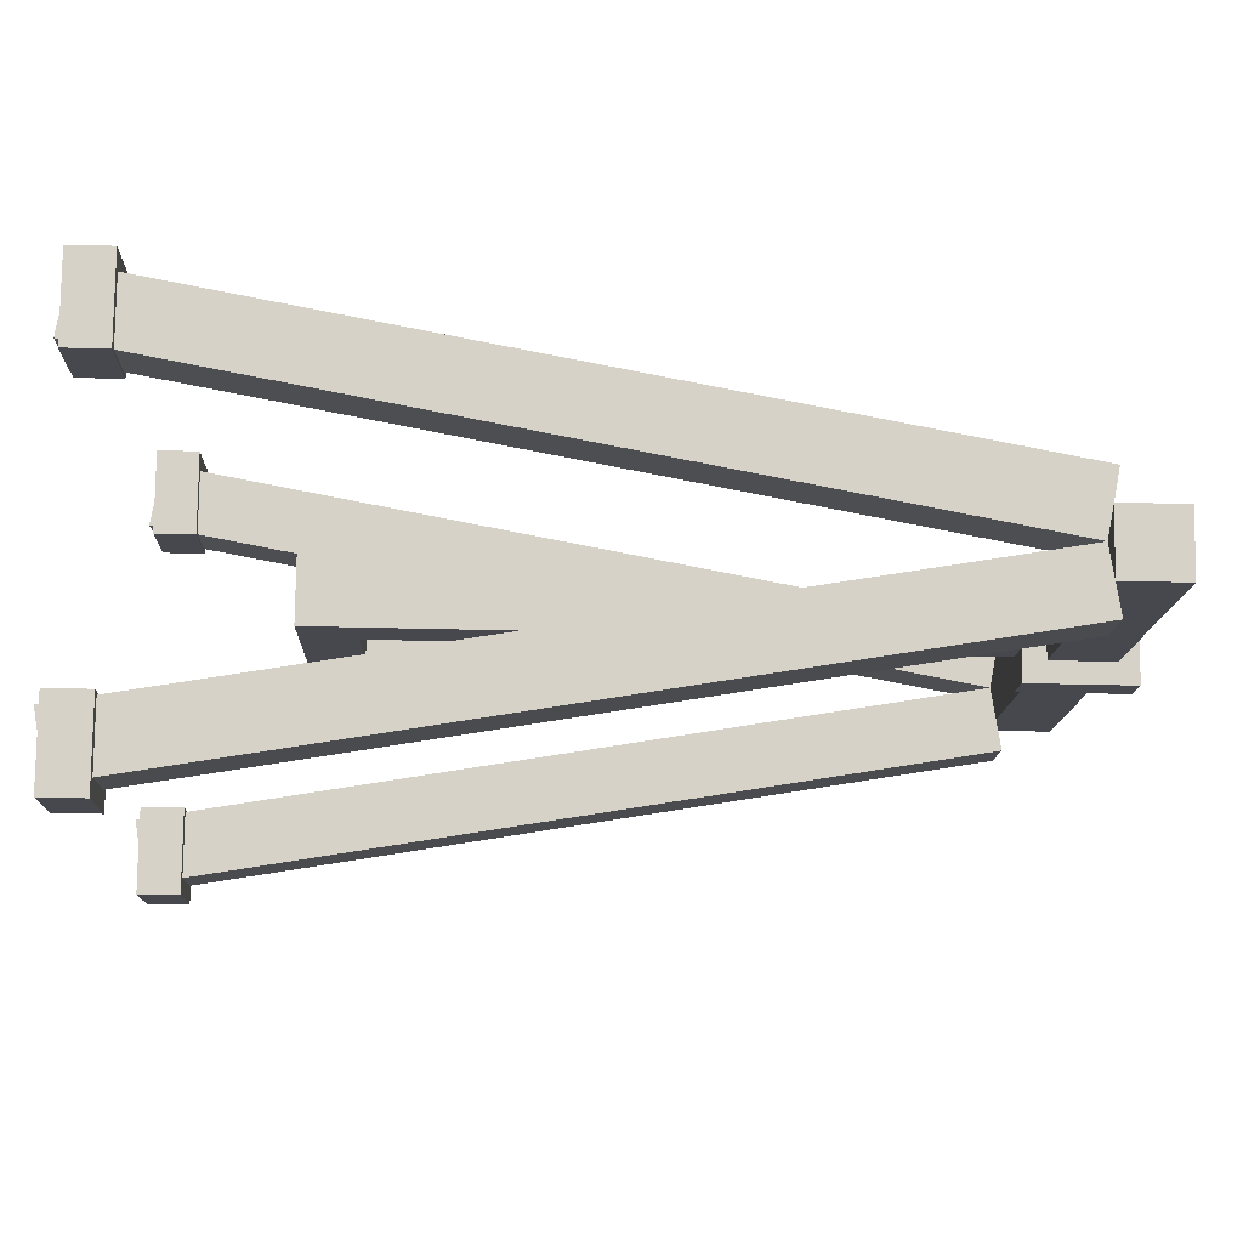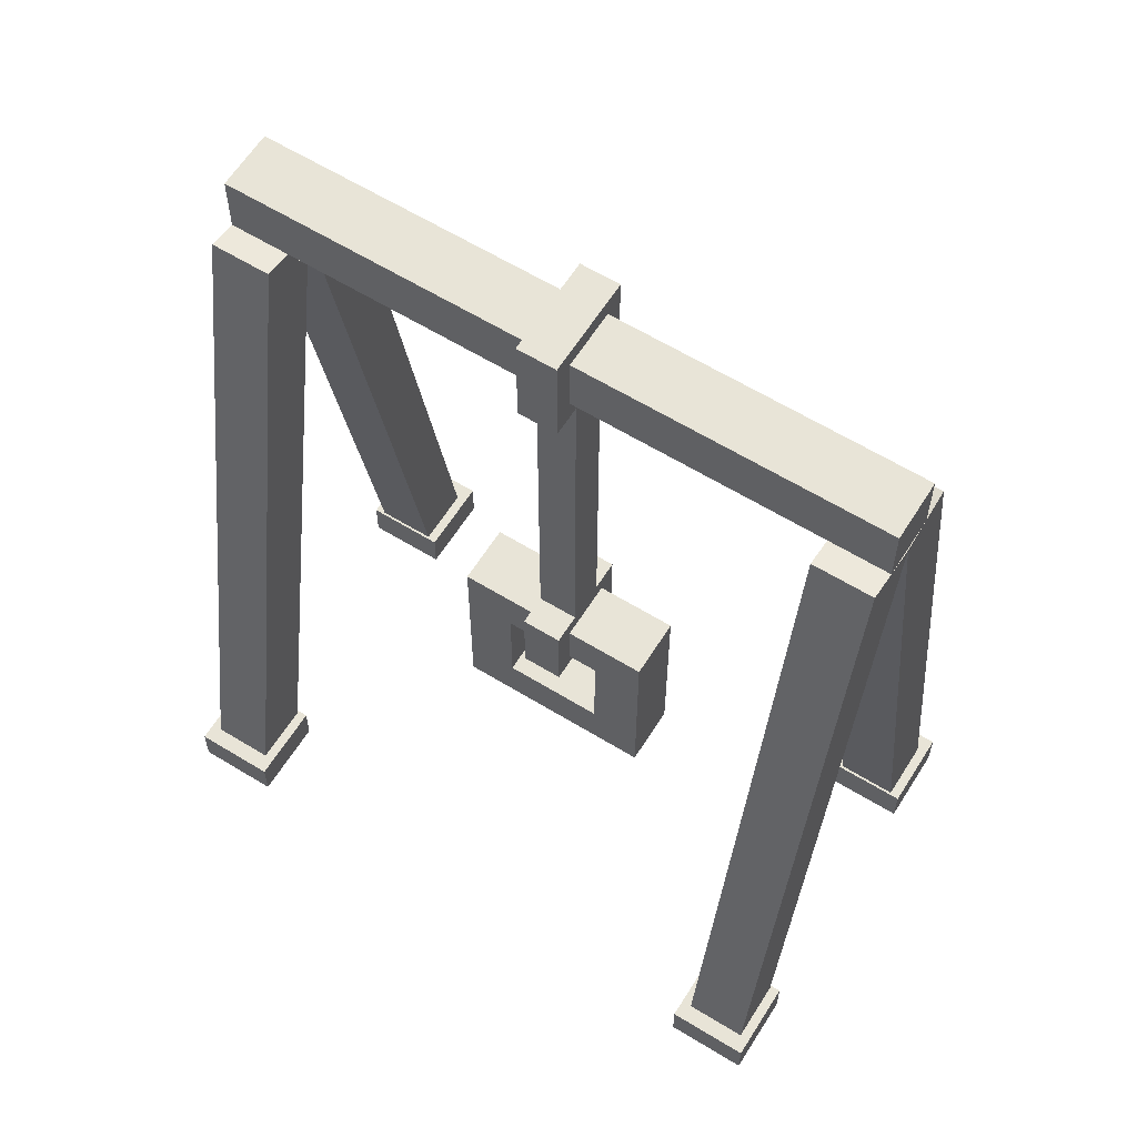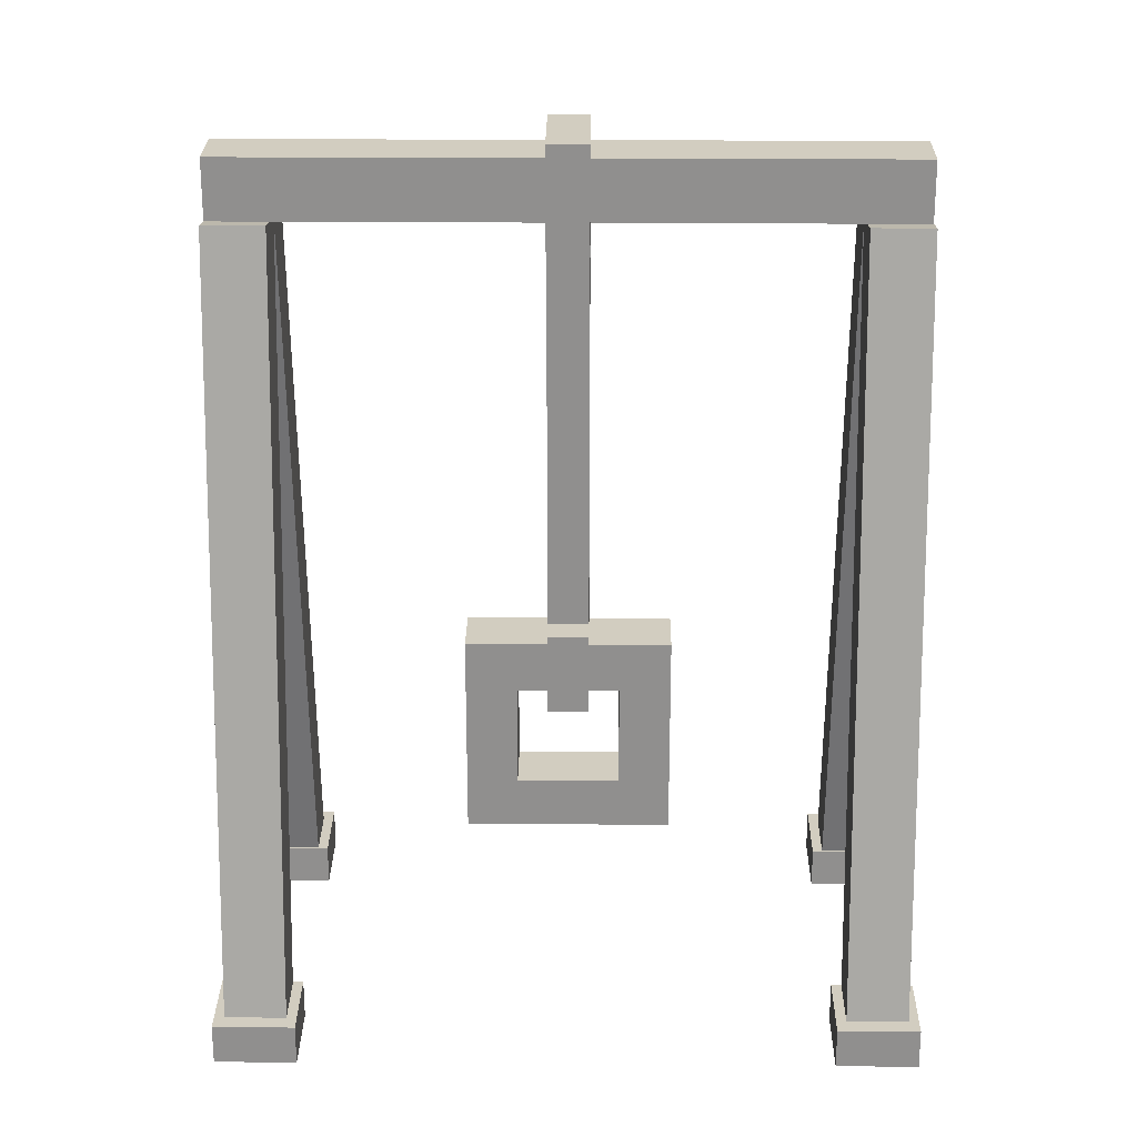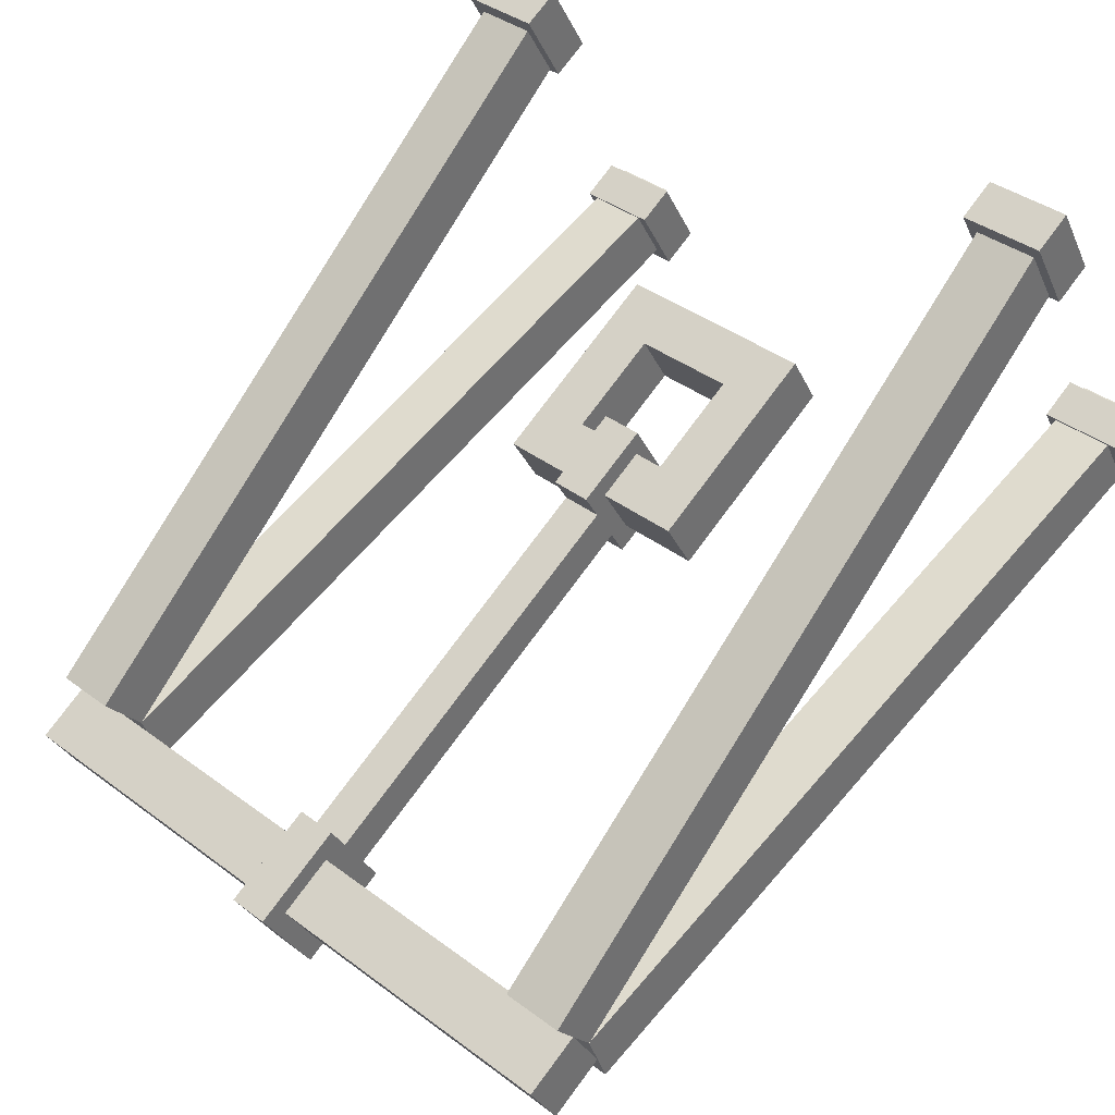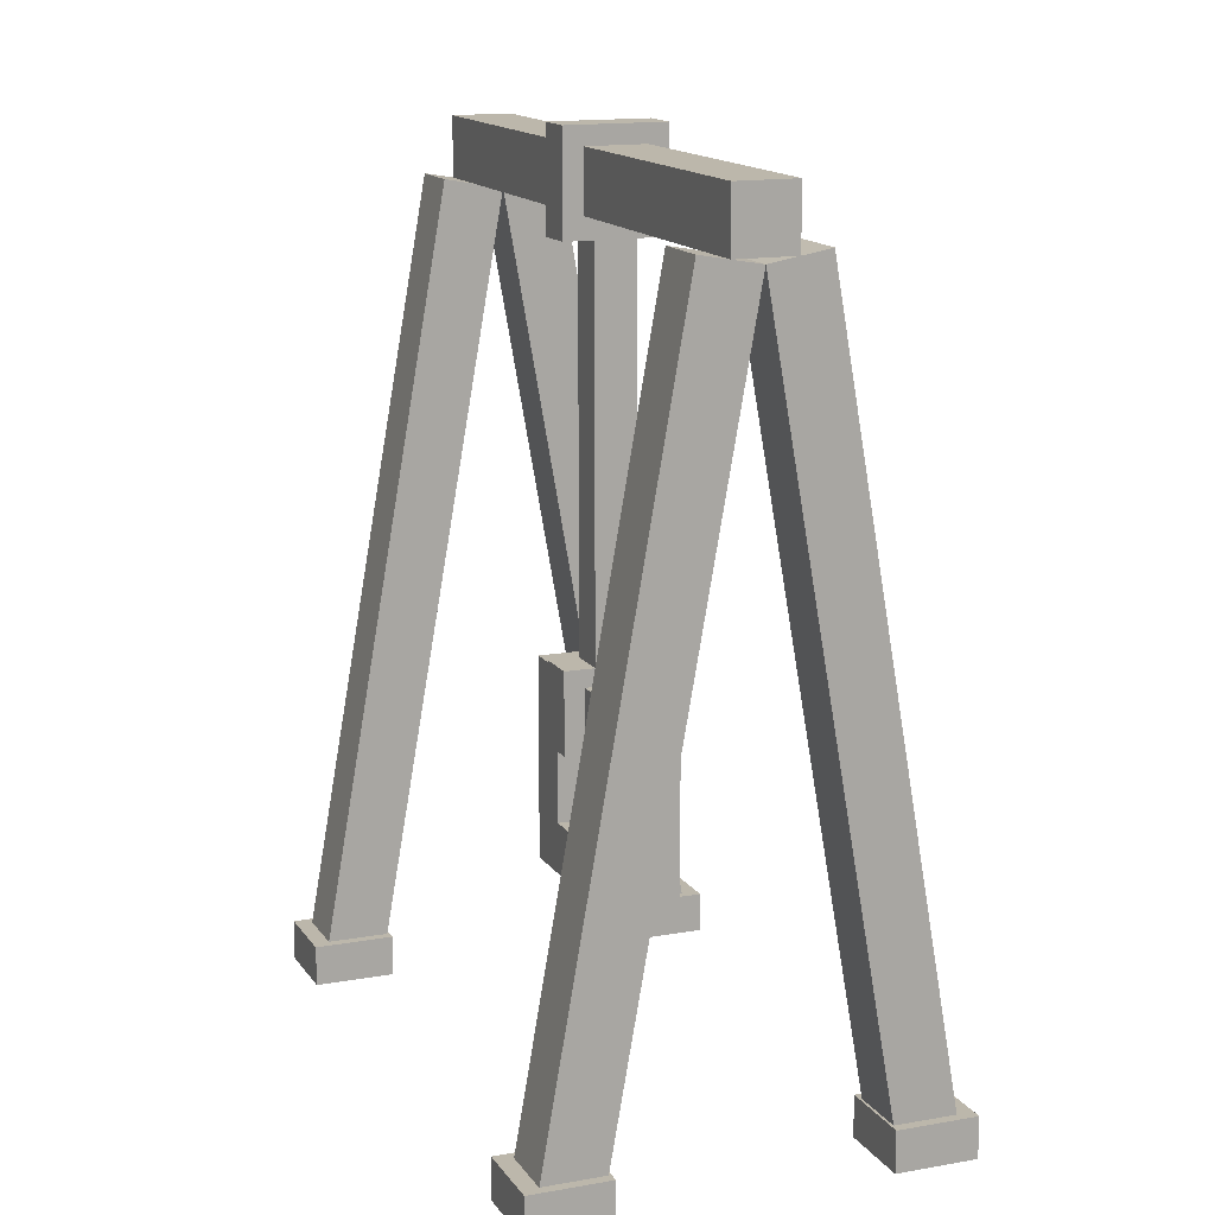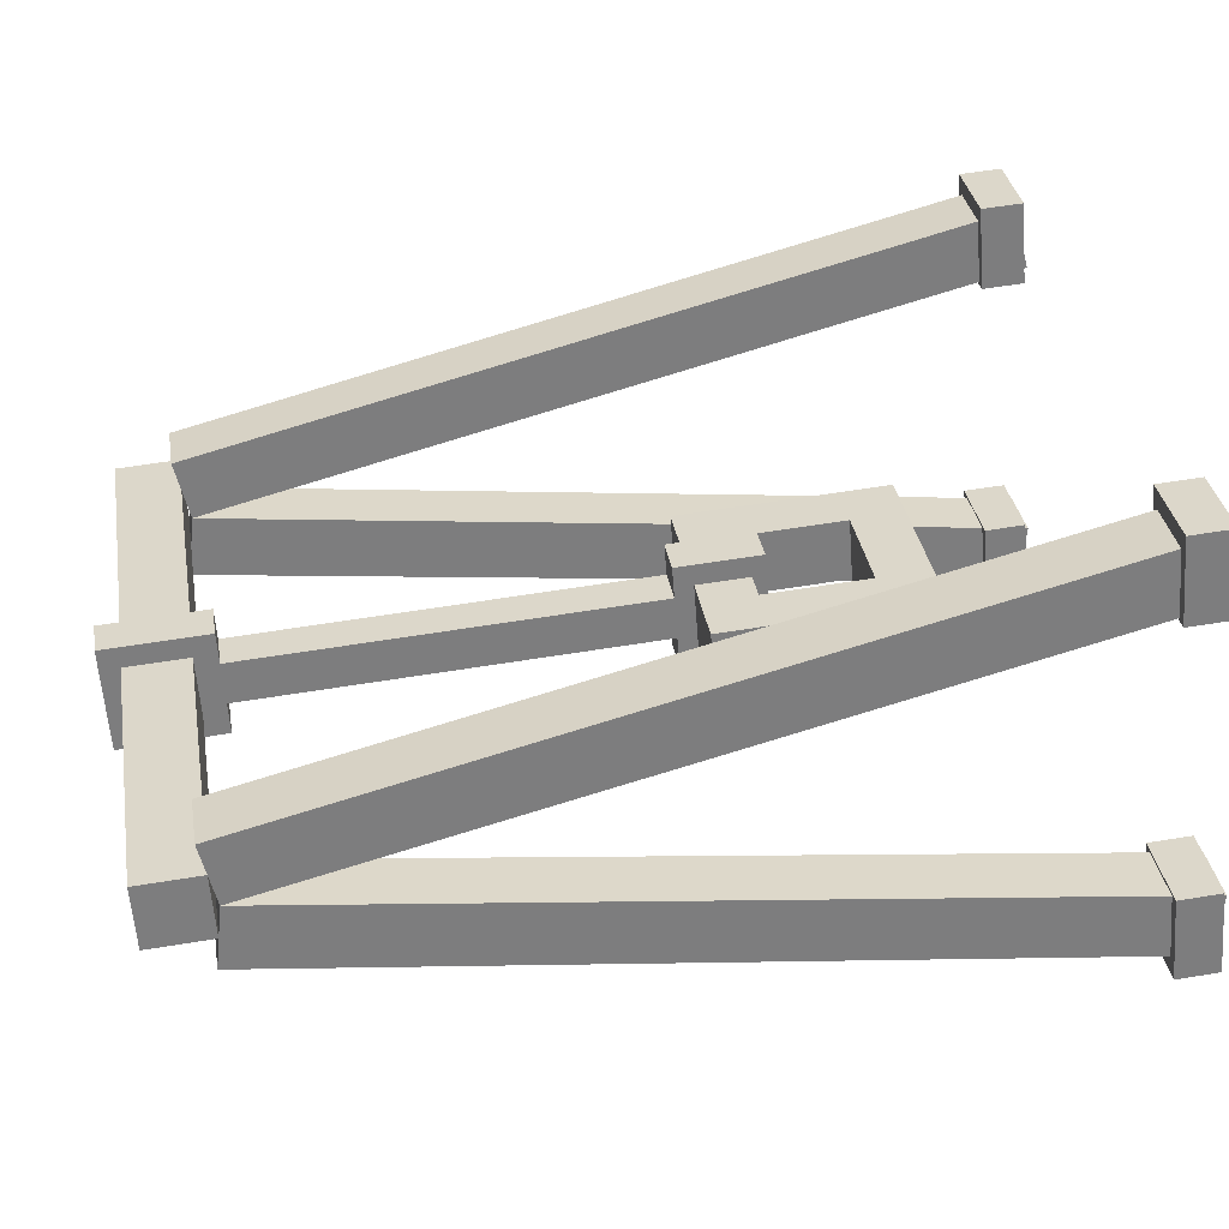
<metadata>
{"format":"obj","ext":"obj","renderer":"f3d","projection":"perspective","resolution":1024,"background":"white","views":[{"elev":-37.9,"azim":-91.9,"up":"+Y"},{"elev":61.4,"azim":-121.8,"up":"+Z"},{"elev":24.6,"azim":-153.1,"up":"+Z"},{"elev":77.0,"azim":36.7,"up":"+Y"},{"elev":14.3,"azim":94.4,"up":"+Z"},{"elev":57.8,"azim":80.3,"up":"+Y"}]}
</metadata>
<code>
g christmas_town_night2_swing
v 23.64 -53.38 -8.166
v 24 -53.21 -8.366
v 24 -53.21 -8.166
v 23.64 -53.38 -8.366
v 22.9 -51.87 -8.166
v 23.26 -51.7 -8.366
v 23.26 -51.7 -8.166
v 22.9 -51.87 -8.366
v 20.95 -54.71 -8.166
v 21.31 -54.53 -8.366
v 21.31 -54.53 -8.166
v 20.95 -54.71 -8.366
v 20.21 -53.2 -8.166
v 20.56 -53.02 -8.366
v 20.56 -53.02 -8.166
v 20.21 -53.2 -8.366
v 22.57 -53.03 -7.55
v 21.81 -53.74 -7.55
v 22.71 -53.3 -7.55
v 21.68 -53.47 -7.55
v 22.57 -53.03 -6.55
v 21.81 -53.74 -6.55
v 21.68 -53.47 -6.55
v 22.71 -53.3 -6.55
v 21.68 -53.47 -7.55
v 21.81 -53.74 -6.55
v 21.81 -53.74 -7.55
v 21.68 -53.47 -6.55
v 22.71 -53.3 -7.55
v 22.57 -53.03 -6.55
v 22.57 -53.03 -7.55
v 22.71 -53.3 -6.55
v 22.35 -53.14 -7.3
v 21.68 -53.47 -7.55
v 22.57 -53.03 -7.55
v 22.35 -53.14 -6.8
v 22.57 -53.03 -6.55
v 21.9 -53.36 -6.8
v 21.68 -53.47 -6.55
v 21.9 -53.36 -7.3
v 22.48 -53.41 -6.8
v 21.81 -53.74 -6.55
v 22.71 -53.3 -6.55
v 22.48 -53.41 -7.3
v 22.71 -53.3 -7.55
v 22.03 -53.63 -7.3
v 21.81 -53.74 -7.55
v 22.03 -53.63 -6.8
v 21.9 -53.36 -6.8
v 22.03 -53.63 -7.3
v 22.03 -53.63 -6.8
v 21.9 -53.36 -7.3
v 22.03 -53.63 -7.3
v 22.35 -53.14 -7.3
v 22.48 -53.41 -7.3
v 21.9 -53.36 -7.3
v 22.35 -53.14 -7.3
v 22.48 -53.41 -6.8
v 22.48 -53.41 -7.3
v 22.35 -53.14 -6.8
v 22.48 -53.41 -6.8
v 21.9 -53.36 -6.8
v 22.03 -53.63 -6.8
v 22.35 -53.14 -6.8
v 22.21 -53.65 -6.862
v 22.17 -53.11 -6.862
v 21.99 -53.2 -6.862
v 22.39 -53.56 -6.862
v 22.21 -53.65 -6.462
v 22.17 -53.11 -6.462
v 22.39 -53.56 -6.462
v 21.99 -53.2 -6.462
v 21.99 -53.2 -6.462
v 22.17 -53.11 -6.862
v 22.17 -53.11 -6.462
v 21.99 -53.2 -6.862
v 22.21 -53.65 -6.462
v 21.99 -53.2 -6.862
v 21.99 -53.2 -6.462
v 22.21 -53.65 -6.862
v 22.39 -53.56 -6.462
v 22.21 -53.65 -6.862
v 22.21 -53.65 -6.462
v 22.39 -53.56 -6.862
v 22.17 -53.11 -6.462
v 22.39 -53.56 -6.862
v 22.39 -53.56 -6.462
v 22.17 -53.11 -6.862
v 22.15 -53.52 -6.462
v 22.24 -53.25 -6.462
v 22.06 -53.34 -6.462
v 22.32 -53.43 -6.462
v 22.15 -53.52 -4.534
v 22.24 -53.25 -4.534
v 22.32 -53.43 -4.534
v 22.06 -53.34 -4.534
v 22.06 -53.34 -4.534
v 22.24 -53.25 -6.462
v 22.24 -53.25 -4.534
v 22.06 -53.34 -6.462
v 22.15 -53.52 -4.534
v 22.06 -53.34 -6.462
v 22.06 -53.34 -4.534
v 22.15 -53.52 -6.462
v 22.32 -53.43 -4.534
v 22.15 -53.52 -6.462
v 22.15 -53.52 -4.534
v 22.32 -53.43 -6.462
v 22.24 -53.25 -4.534
v 22.32 -53.43 -6.462
v 22.32 -53.43 -4.534
v 22.24 -53.25 -6.462
v 22.21 -53.65 -4.534
v 22.17 -53.11 -4.534
v 21.99 -53.2 -4.534
v 22.39 -53.56 -4.534
v 22.21 -53.65 -4.034
v 22.17 -53.11 -4.034
v 22.39 -53.56 -4.034
v 21.99 -53.2 -4.034
v 21.99 -53.2 -4.034
v 22.17 -53.11 -4.534
v 22.17 -53.11 -4.034
v 21.99 -53.2 -4.534
v 22.21 -53.65 -4.034
v 21.99 -53.2 -4.534
v 21.99 -53.2 -4.034
v 22.21 -53.65 -4.534
v 22.39 -53.56 -4.034
v 22.21 -53.65 -4.534
v 22.21 -53.65 -4.034
v 22.39 -53.56 -4.534
v 22.17 -53.11 -4.034
v 22.39 -53.56 -4.534
v 22.39 -53.56 -4.034
v 22.17 -53.11 -4.534
v 23.4 -52.79 -4.453
v 23.98 -53.28 -8.392
v 23.67 -52.65 -4.453
v 23.71 -53.41 -8.392
v 20.78 -54.25 -4.127
v 23.61 -52.52 -4.127
v 23.74 -52.79 -4.127
v 20.64 -53.98 -4.127
v 20.64 -53.98 -4.127
v 23.61 -52.52 -4.427
v 23.61 -52.52 -4.127
v 20.64 -53.98 -4.427
v 23.27 -52.52 -4.401
v 23.23 -51.77 -8.34
v 23.54 -52.39 -4.401
v 22.96 -51.9 -8.34
v 20.58 -53.85 -4.401
v 20.54 -53.09 -8.34
v 20.85 -53.71 -4.401
v 20.27 -53.22 -8.34
v 20.71 -54.11 -4.453
v 21.29 -54.6 -8.392
v 20.98 -53.98 -4.453
v 21.02 -54.73 -8.392
v 23.82 -53.74 -8.166
v 24 -53.21 -8.166
v 24.18 -53.57 -8.166
v 23.64 -53.38 -8.166
v 23.07 -52.23 -8.166
v 23.26 -51.7 -8.166
v 23.43 -52.06 -8.166
v 22.9 -51.87 -8.166
v 21.13 -55.07 -8.166
v 21.31 -54.53 -8.166
v 21.48 -54.89 -8.166
v 20.95 -54.71 -8.166
v 20.38 -53.56 -8.166
v 20.56 -53.02 -8.166
v 20.74 -53.38 -8.166
v 20.21 -53.2 -8.166
v 23.53 -53.05 -4.401
v 23.67 -52.65 -4.453
v 23.8 -52.92 -4.401
v 23.4 -52.79 -4.453
v 23.54 -52.39 -4.401
v 23.4 -52.79 -4.453
v 23.27 -52.52 -4.401
v 23.67 -52.65 -4.453
v 20.84 -54.38 -4.401
v 20.98 -53.98 -4.453
v 21.11 -54.24 -4.401
v 20.71 -54.11 -4.453
v 20.85 -53.71 -4.401
v 20.71 -54.11 -4.453
v 20.58 -53.85 -4.401
v 20.98 -53.98 -4.453
v 23.8 -52.92 -4.401
v 23.84 -53.67 -8.34
v 23.53 -53.05 -4.401
v 24.11 -53.54 -8.34
v 24.18 -53.57 -8.166
v 23.82 -53.74 -8.366
v 23.82 -53.74 -8.166
v 24.18 -53.57 -8.366
v 23.43 -52.06 -8.166
v 23.07 -52.23 -8.366
v 23.07 -52.23 -8.166
v 23.43 -52.06 -8.366
v 21.11 -54.24 -4.401
v 21.15 -55 -8.34
v 20.84 -54.38 -4.401
v 21.42 -54.87 -8.34
v 21.48 -54.89 -8.166
v 21.13 -55.07 -8.366
v 21.13 -55.07 -8.166
v 21.48 -54.89 -8.366
v 20.74 -53.38 -8.166
v 20.38 -53.56 -8.366
v 20.38 -53.56 -8.166
v 20.74 -53.38 -8.366
v 23.74 -52.79 -4.127
v 20.78 -54.25 -4.427
v 20.78 -54.25 -4.127
v 23.74 -52.79 -4.427
v 23.1 -52.16 -8.392
v 23.67 -52.65 -4.453
v 23.36 -52.03 -8.392
v 23.67 -52.65 -4.453
v 23.1 -52.16 -8.392
v 23.4 -52.79 -4.453
v 20.4 -53.49 -8.392
v 20.98 -53.98 -4.453
v 20.67 -53.36 -8.392
v 20.98 -53.98 -4.453
v 20.71 -54.11 -4.453
v 23.82 -53.74 -8.166
v 23.64 -53.38 -8.366
v 23.64 -53.38 -8.166
v 23.82 -53.74 -8.366
v 23.07 -52.23 -8.366
v 22.9 -51.87 -8.166
v 23.07 -52.23 -8.166
v 22.9 -51.87 -8.366
v 21.15 -55 -8.34
v 20.71 -54.11 -4.453
v 20.84 -54.38 -4.401
v 21.02 -54.73 -8.392
v 21.13 -55.07 -8.166
v 20.95 -54.71 -8.366
v 20.95 -54.71 -8.166
v 21.13 -55.07 -8.366
v 20.21 -53.2 -8.166
v 20.38 -53.56 -8.366
v 20.21 -53.2 -8.366
v 20.38 -53.56 -8.166
v 20.64 -53.98 -4.127
v 20.78 -54.25 -4.427
v 20.64 -53.98 -4.427
v 20.78 -54.25 -4.127
v 20.71 -54.11 -4.453
v 20.27 -53.22 -8.34
v 20.58 -53.85 -4.401
v 20.4 -53.49 -8.392
v 23.4 -52.79 -4.453
v 22.96 -51.9 -8.34
v 23.27 -52.52 -4.401
v 23.1 -52.16 -8.392
v 23.84 -53.67 -8.34
v 23.4 -52.79 -4.453
v 23.53 -53.05 -4.401
v 23.71 -53.41 -8.392
v 24.18 -53.57 -8.166
v 24 -53.21 -8.366
v 24.18 -53.57 -8.366
v 24 -53.21 -8.166
v 23.43 -52.06 -8.166
v 23.26 -51.7 -8.366
v 23.43 -52.06 -8.366
v 23.26 -51.7 -8.166
v 23.67 -52.65 -4.453
v 23.23 -51.77 -8.34
v 23.36 -52.03 -8.392
v 23.54 -52.39 -4.401
v 21.48 -54.89 -8.166
v 21.31 -54.53 -8.366
v 21.48 -54.89 -8.366
v 21.31 -54.53 -8.166
v 20.56 -53.02 -8.166
v 20.74 -53.38 -8.366
v 20.74 -53.38 -8.166
v 20.56 -53.02 -8.366
v 20.98 -53.98 -4.453
v 20.54 -53.09 -8.34
v 20.67 -53.36 -8.392
v 20.85 -53.71 -4.401
v 23.61 -52.52 -4.127
v 23.74 -52.79 -4.427
v 23.74 -52.79 -4.127
v 23.61 -52.52 -4.427
v 24.11 -53.54 -8.34
v 23.67 -52.65 -4.453
v 23.98 -53.28 -8.392
v 23.8 -52.92 -4.401
v 21.42 -54.87 -8.34
v 20.98 -53.98 -4.453
v 21.29 -54.6 -8.392
v 21.11 -54.24 -4.401
v 20.78 -54.25 -4.427
v 23.61 -52.52 -4.427
v 20.64 -53.98 -4.427
v 23.74 -52.79 -4.427
g christmas_town_night2_swing_0
f 3 2 1
f 4 1 2
f 7 6 5
f 8 5 6
f 11 10 9
f 12 9 10
f 15 14 13
f 16 13 14
f 19 18 17
f 20 17 18
f 23 22 21
f 24 21 22
f 27 26 25
f 28 25 26
f 31 30 29
f 32 29 30
f 35 34 33
f 33 36 35
f 35 36 37
f 36 38 37
f 37 38 39
f 38 40 39
f 39 40 34
f 34 40 33
f 43 42 41
f 41 44 43
f 43 44 45
f 44 46 45
f 45 46 47
f 46 48 47
f 47 48 42
f 42 48 41
f 51 50 49
f 52 49 50
f 55 54 53
f 56 53 54
f 59 58 57
f 60 57 58
f 63 62 61
f 64 61 62
f 67 66 65
f 68 65 66
f 71 70 69
f 72 69 70
f 75 74 73
f 76 73 74
f 79 78 77
f 80 77 78
f 83 82 81
f 84 81 82
f 87 86 85
f 88 85 86
f 91 90 89
f 92 89 90
f 95 94 93
f 96 93 94
f 99 98 97
f 100 97 98
f 103 102 101
f 104 101 102
f 107 106 105
f 108 105 106
f 111 110 109
f 112 109 110
f 115 114 113
f 116 113 114
f 119 118 117
f 120 117 118
f 123 122 121
f 124 121 122
f 127 126 125
f 128 125 126
f 131 130 129
f 132 129 130
f 135 134 133
f 136 133 134
f 139 138 137
f 140 137 138
f 143 142 141
f 144 141 142
f 147 146 145
f 148 145 146
f 151 150 149
f 152 149 150
f 155 154 153
f 156 153 154
f 159 158 157
f 160 157 158
f 163 162 161
f 164 161 162
f 167 166 165
f 168 165 166
f 171 170 169
f 172 169 170
f 175 174 173
f 176 173 174
f 179 178 177
f 180 177 178
f 183 182 181
f 184 181 182
f 187 186 185
f 188 185 186
f 191 190 189
f 192 189 190
f 195 194 193
f 196 193 194
f 199 198 197
f 200 197 198
f 203 202 201
f 204 201 202
f 207 206 205
f 208 205 206
f 211 210 209
f 212 209 210
f 215 214 213
f 216 213 214
f 219 218 217
f 220 217 218
f 223 222 221
f 226 225 224
f 229 228 227
f 231 227 230
f 234 233 232
f 235 232 233
f 238 237 236
f 239 236 237
f 242 241 240
f 243 240 241
f 246 245 244
f 247 244 245
f 250 249 248
f 251 248 249
f 254 253 252
f 255 252 253
f 258 257 256
f 259 256 257
f 262 261 260
f 263 260 261
f 266 265 264
f 267 264 265
f 270 269 268
f 271 268 269
f 274 273 272
f 275 272 273
f 278 277 276
f 279 276 277
f 282 281 280
f 283 280 281
f 286 285 284
f 287 284 285
f 290 289 288
f 291 288 289
f 294 293 292
f 295 292 293
f 298 297 296
f 299 296 297
f 302 301 300
f 303 300 301
f 306 305 304
f 307 304 305

</code>
